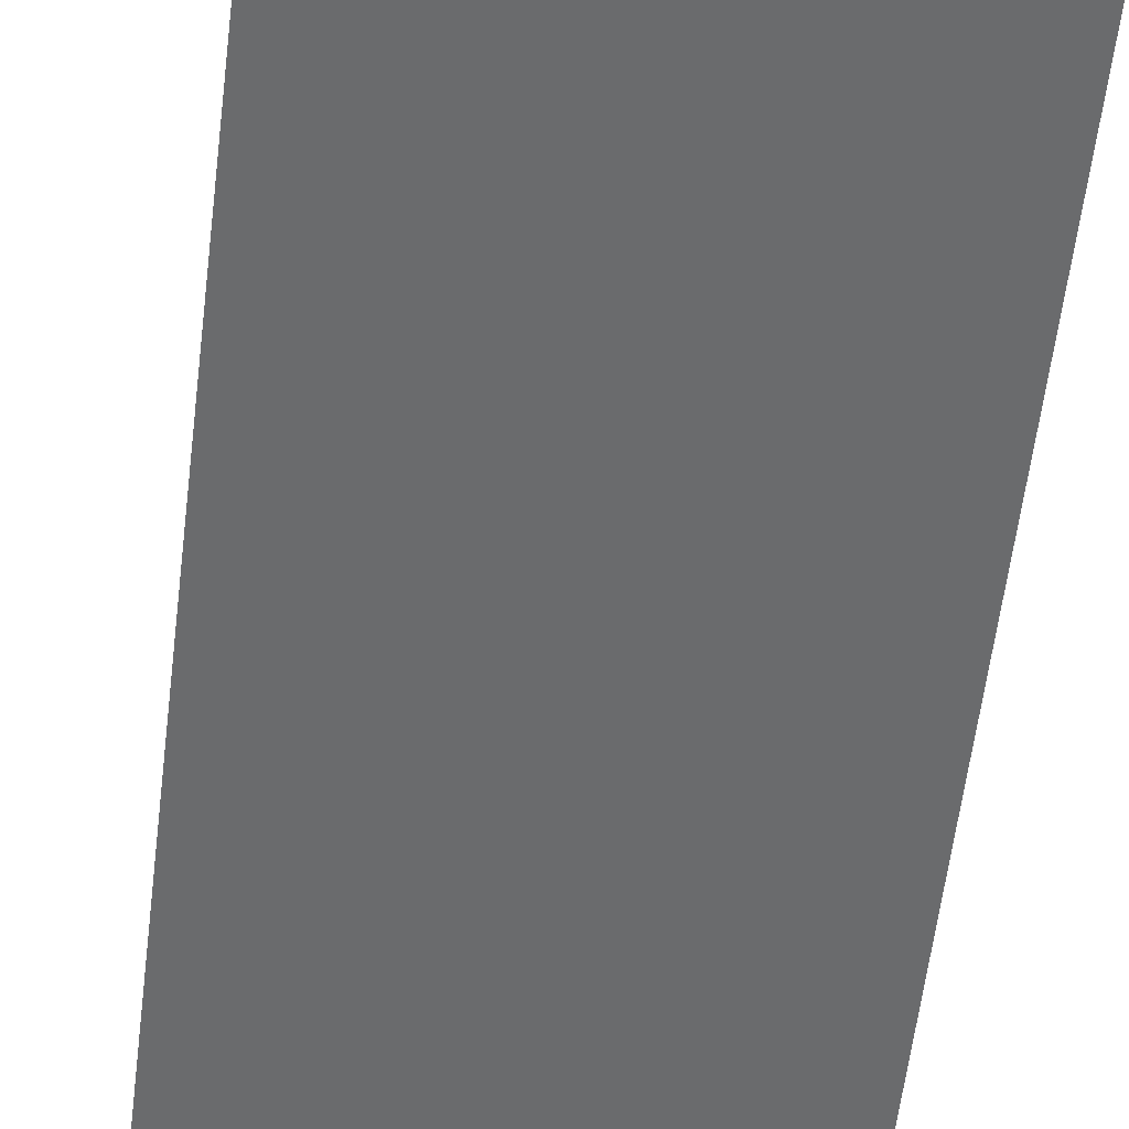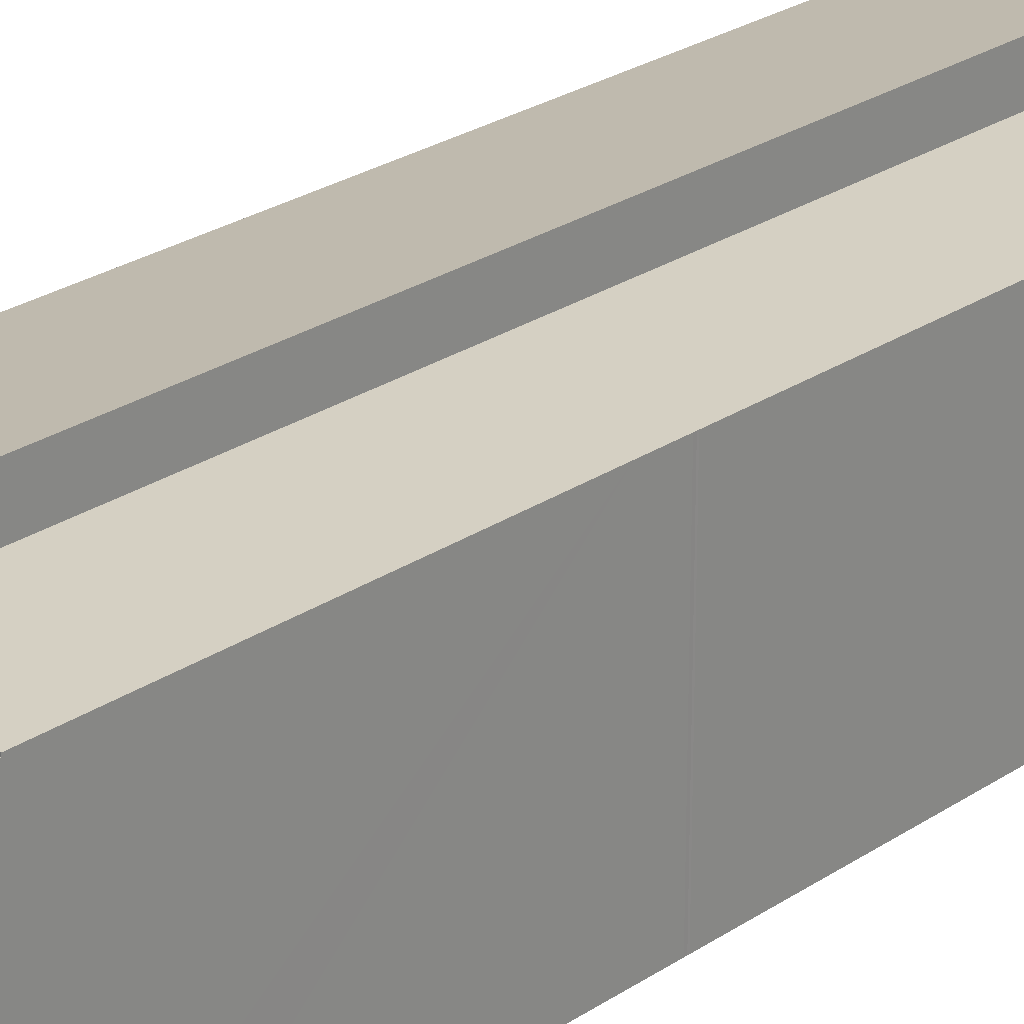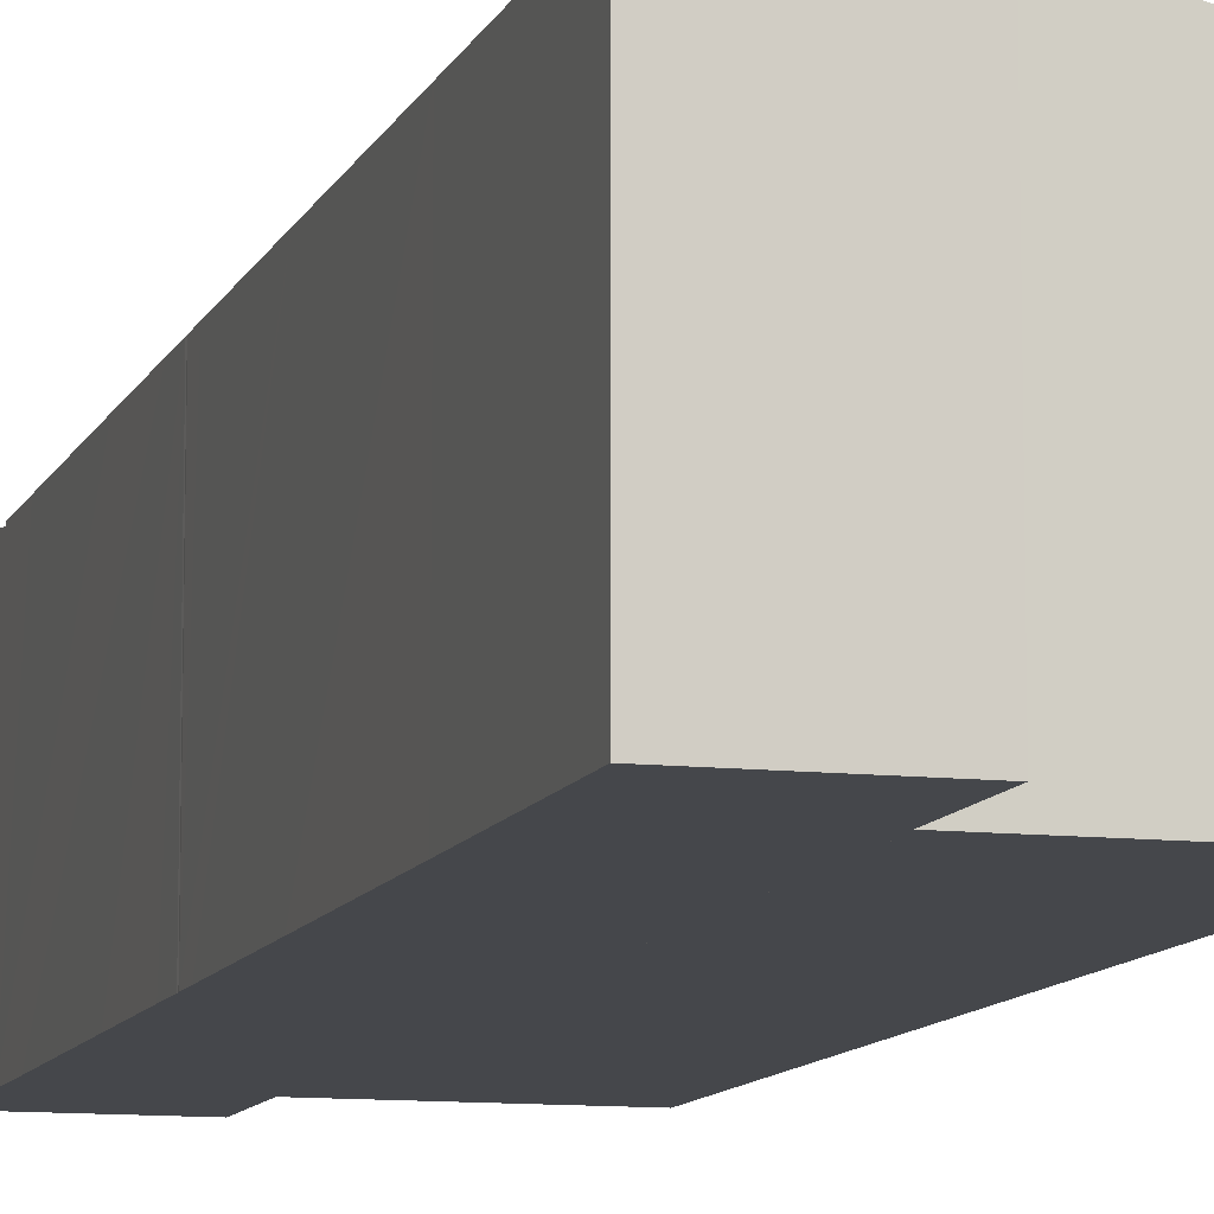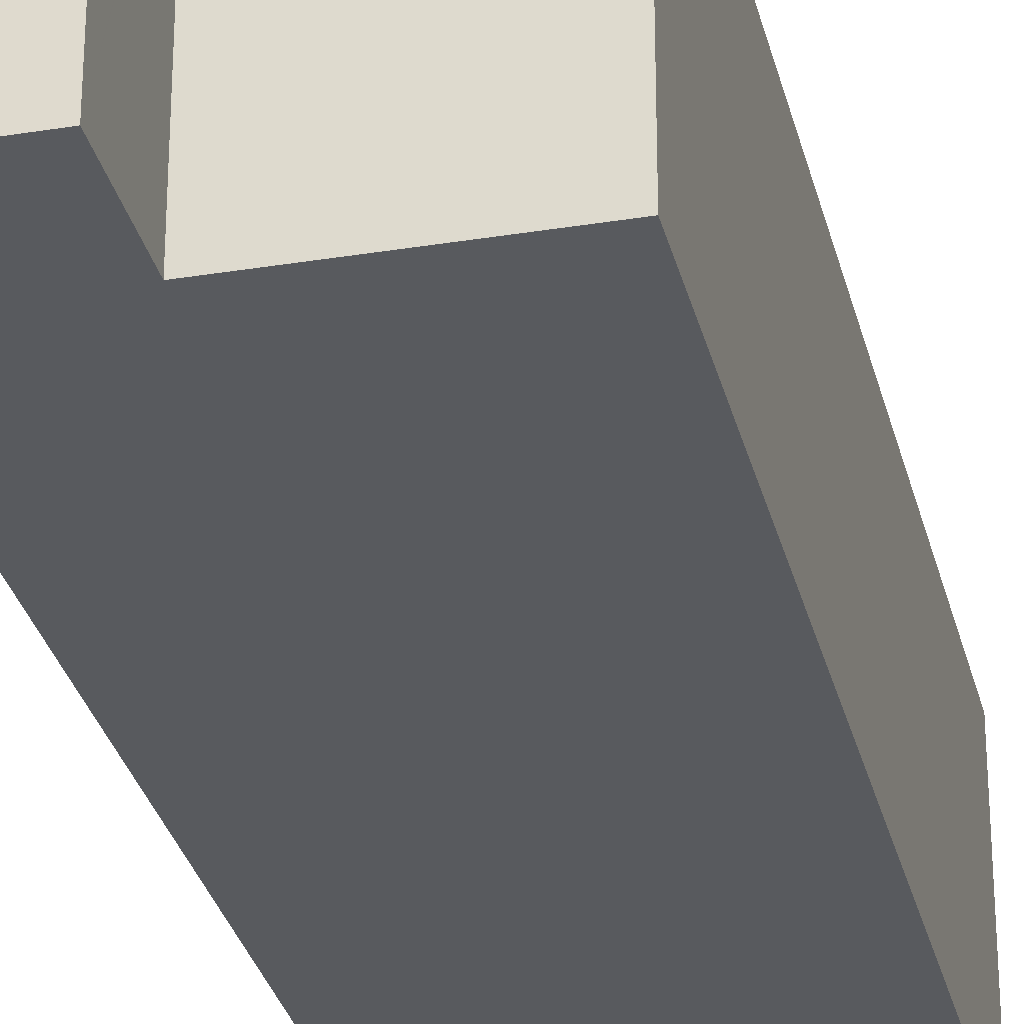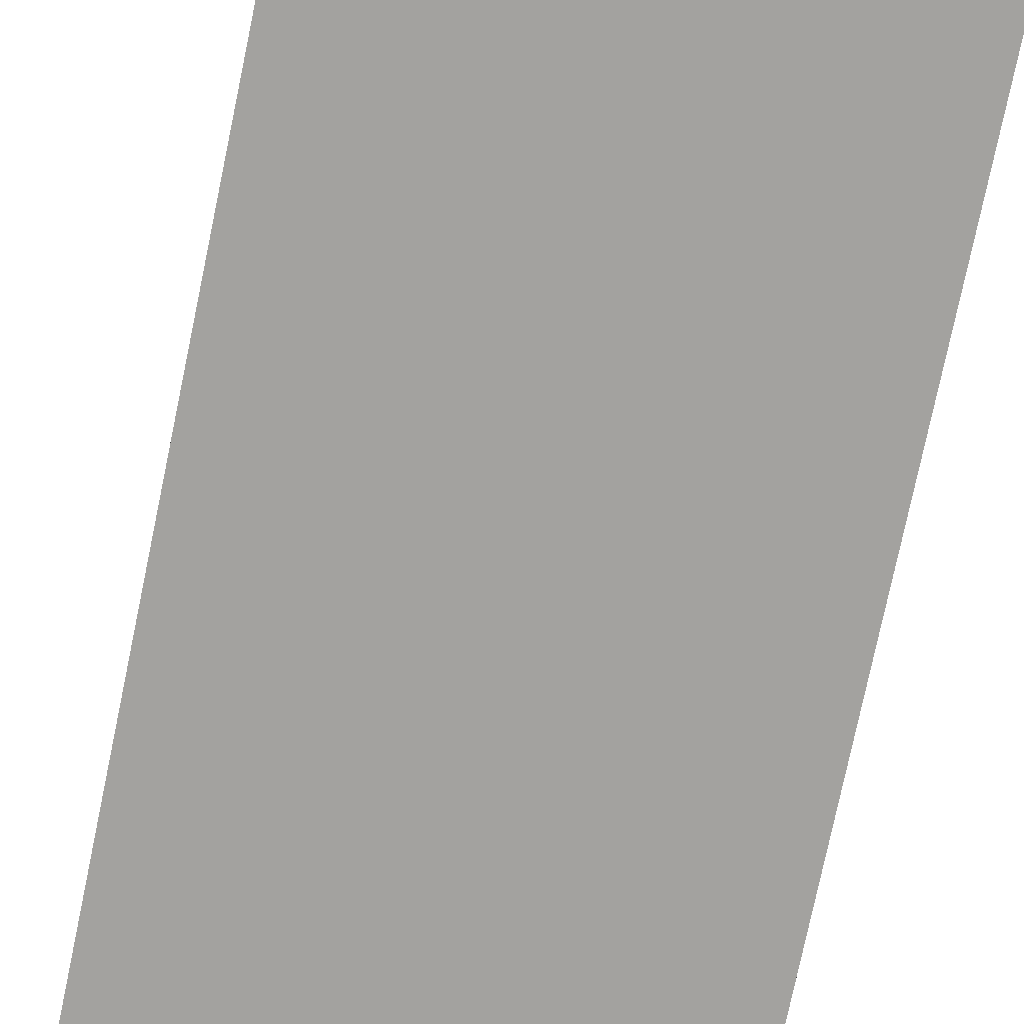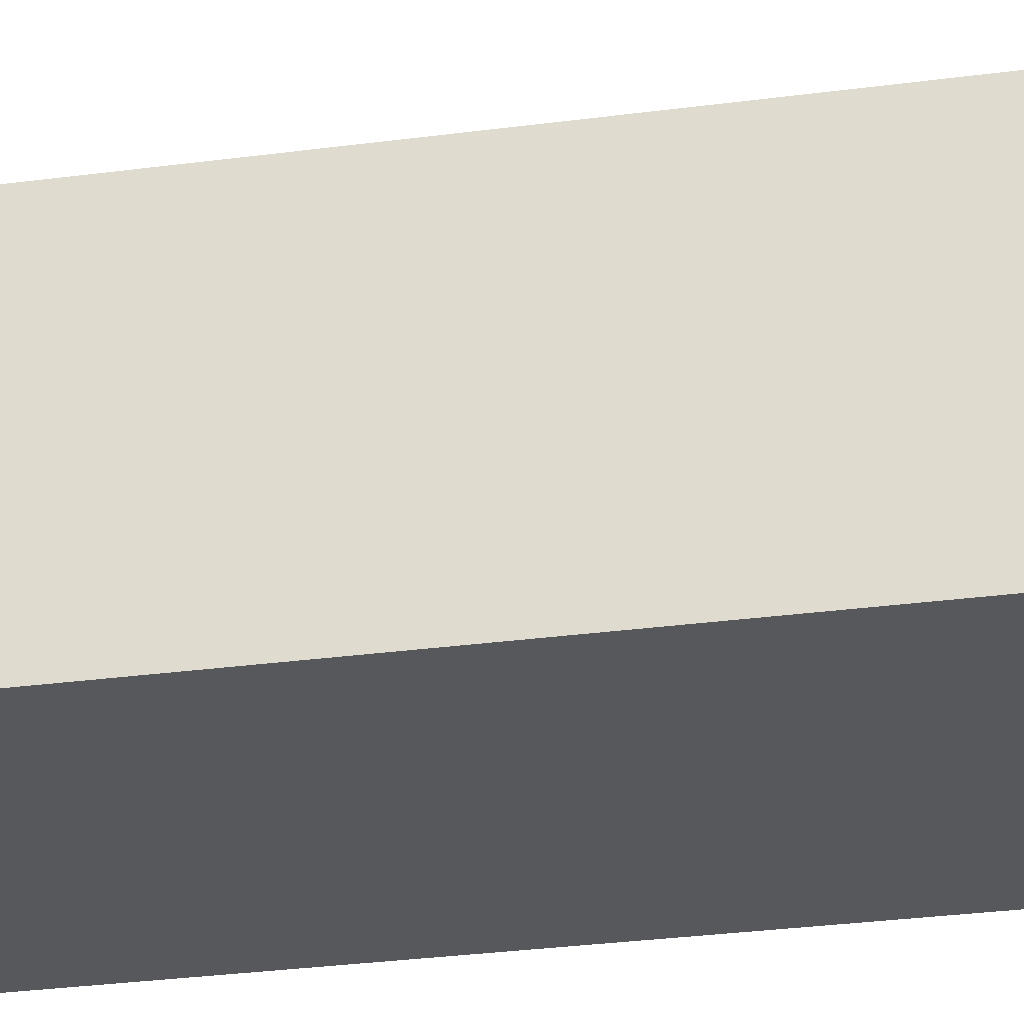
<metadata>
{"format":"obj","ext":"obj","renderer":"f3d","projection":"perspective","resolution":1024,"background":"white","views":[{"elev":-53.2,"azim":172.7,"up":"+Y"},{"elev":26.1,"azim":-137.2,"up":"+Y"},{"elev":-10.4,"azim":-17.0,"up":"+Y"},{"elev":-30.5,"azim":12.4,"up":"+Y"},{"elev":-72.4,"azim":167.6,"up":"+Y"},{"elev":-28.7,"azim":100.7,"up":"+Y"}]}
</metadata>
<code>
v  9.976 20.2 0.143
v  0.121 20.2 -7.901
v  0 20.2 1.237e-15
v  10.09 20.2 -7.746
v  0.25 20.2 -16.32
v  10.09 20.2 -7.846
v  10.21 20.2 -7.844
v  11.18 20.2 -76.51
v  0.472 20.2 -32.31
v  0.644 20.2 -44.4
v  0.668 20.2 -46.27
v  0.675 20.2 -46.38
v  0.671 20.2 -46.57
v  0.712 20.2 -49.48
v  0.828 20.2 -57.99
v  1.03 20.2 -71.8
v  11.09 20.2 -76.52
v  1.094 20.2 -76.75
v  11.09 20.2 -76.61
v  11.18 4.685e-15 -76.51
v  11.09 4.685e-15 -76.52
v  11.09 4.691e-15 -76.61
v  1.094 4.7e-15 -76.75
v  9.976 -8.756e-18 0.143
v  10.09 4.804e-16 -7.846
v  10.09 4.743e-16 -7.746
v  10.21 4.803e-16 -7.844
v  1.03 4.397e-15 -71.8
v  0.828 3.551e-15 -57.99
v  0.712 3.03e-15 -49.48
v  0.671 2.852e-15 -46.57
v  0.675 2.84e-15 -46.38
v  0.668 2.833e-15 -46.27
v  0.644 2.719e-15 -44.4
v  0.472 1.979e-15 -32.31
v  0.25 9.991e-16 -16.32
v  0.121 4.838e-16 -7.901
v  0 0 0
v  11.18 23.33 -76.51
v  24.69 19.87 -7.619
v  25.67 19.87 -76.32
v  10.21 23.33 -7.844
v  24.69 4.665e-16 -7.619
v  25.67 4.673e-15 -76.32
v  11 20.04 -84.52
v  11.15 20.48 -80.62
v  11.21 20.04 -84.51
v  8.132 20.04 -84.52
v  5.943 20.04 -84.55
v  3.815 20.04 -84.59
v  1.146 20.48 -80.75
v  1.29 20.04 -84.62
v  1.196 20.04 -84.62
v  1.094 20.02 -76.75
v  11.09 20.02 -76.61
v  11.21 5.175e-15 -84.51
v  11.15 4.936e-15 -80.62
v  1.29 5.181e-15 -84.62
v  1.196 5.181e-15 -84.62
v  11 5.175e-15 -84.52
v  8.132 5.175e-15 -84.52
v  5.943 5.177e-15 -84.55
v  3.815 5.179e-15 -84.59
v  1.146 4.945e-15 -80.75
g defaultobject
f 1 2 3
f 2 1 4
f 2 4 5
f 5 4 6
f 5 6 7
f 5 7 8
f 5 8 9
f 9 8 10
f 10 8 11
f 11 8 12
f 12 8 13
f 13 8 14
f 14 8 15
f 15 8 16
f 16 8 17
f 16 17 18
f 19 18 17
f 20 17 8
f 17 20 21
f 22 18 19
f 18 22 23
f 21 19 17
f 19 21 22
f 24 4 1
f 4 24 6
f 6 24 25
f 25 24 26
f 27 8 7
f 8 27 20
f 23 16 18
f 16 23 15
f 15 23 14
f 14 23 28
f 14 28 29
f 14 29 13
f 13 29 30
f 13 30 31
f 31 12 13
f 12 31 32
f 32 11 12
f 11 32 33
f 33 10 11
f 10 33 9
f 9 33 34
f 9 34 5
f 5 34 35
f 5 35 36
f 5 36 2
f 2 36 3
f 3 36 37
f 3 37 38
f 38 1 3
f 1 38 24
f 25 7 6
f 7 25 27
f 38 26 24
f 26 38 37
f 26 37 25
f 25 37 36
f 23 21 28
f 21 23 22
f 25 20 27
f 20 25 36
f 20 36 35
f 20 35 34
f 20 34 33
f 20 33 32
f 20 32 31
f 20 31 30
f 20 30 29
f 20 29 28
f 20 28 21
f 39 40 41
f 40 39 42
f 27 40 42
f 40 27 43
f 43 41 40
f 41 43 44
f 41 20 39
f 20 41 44
f 20 42 39
f 42 20 27
f 27 44 43
f 44 27 20
f 45 46 47
f 46 45 48
f 46 48 49
f 46 49 50
f 46 50 51
f 51 50 52
f 51 52 53
f 54 46 51
f 46 54 55
f 22 46 55
f 46 22 47
f 47 22 56
f 56 22 57
f 56 45 47
f 45 56 48
f 48 56 49
f 49 56 50
f 50 56 52
f 52 56 53
f 53 56 58
f 53 58 59
f 58 56 60
f 58 60 61
f 58 61 62
f 58 62 63
f 59 51 53
f 51 59 54
f 54 59 23
f 23 59 64
f 23 55 54
f 55 23 22
f 58 64 59
f 64 58 63
f 64 63 62
f 64 62 23
f 23 62 61
f 23 61 22
f 22 61 60
f 22 60 56
f 22 56 57

</code>
